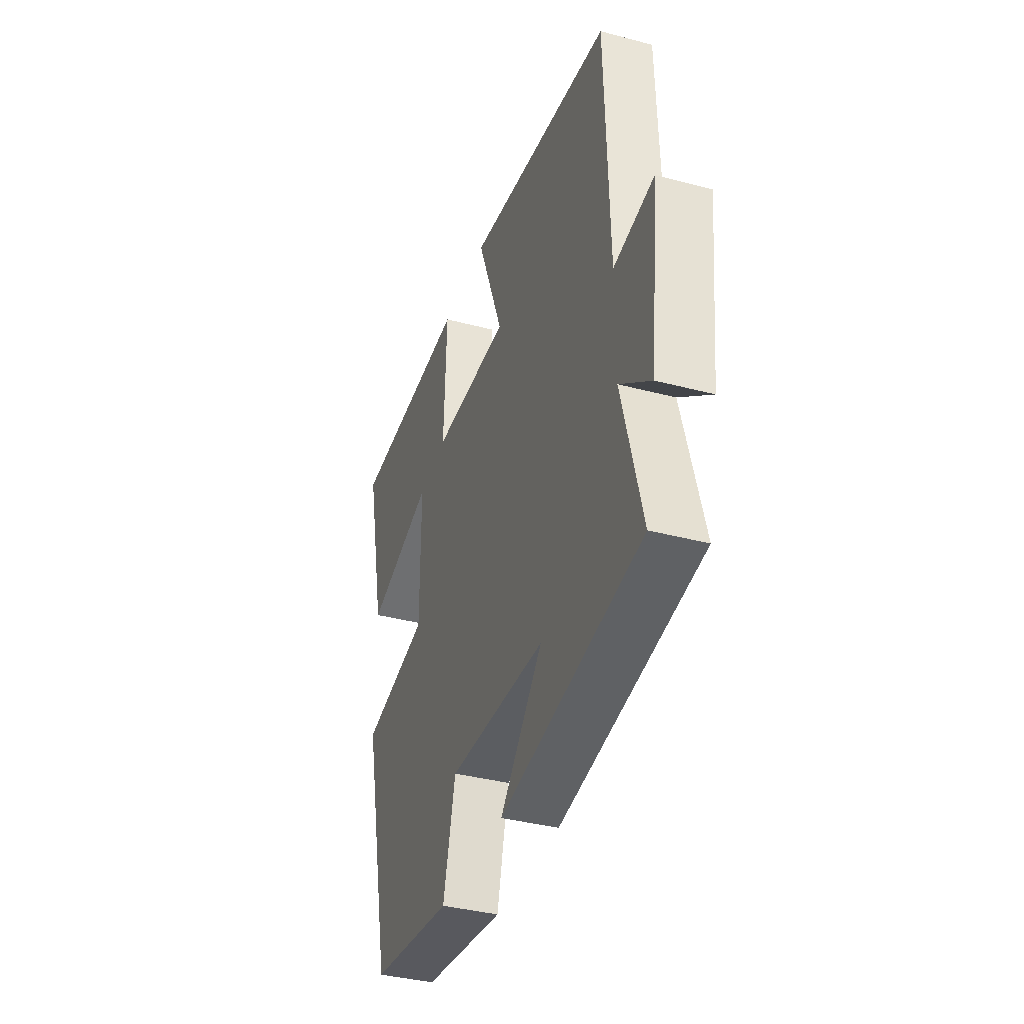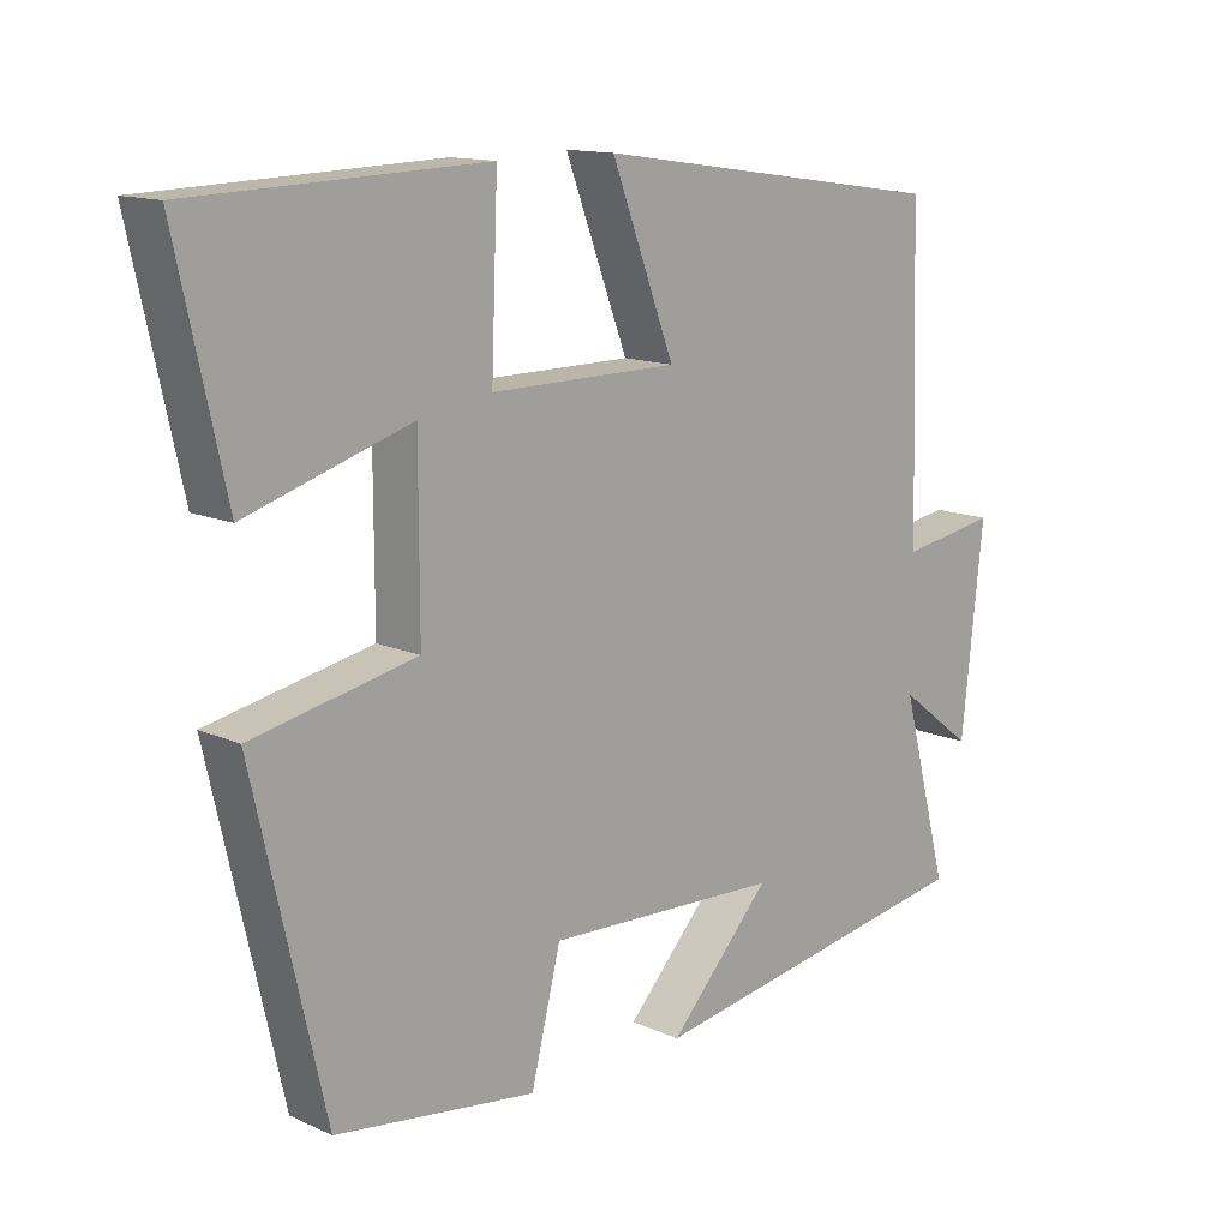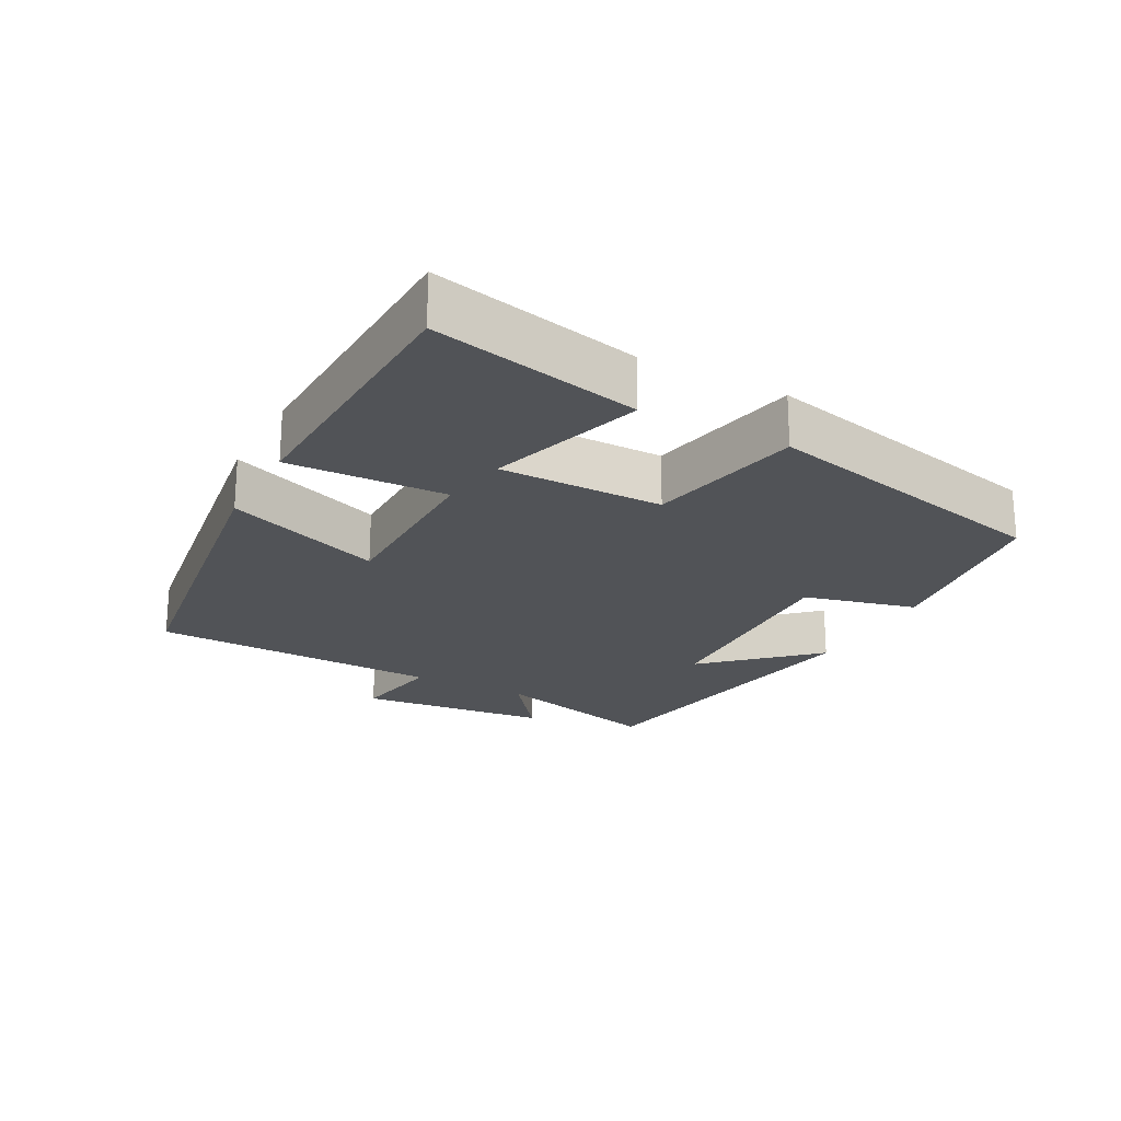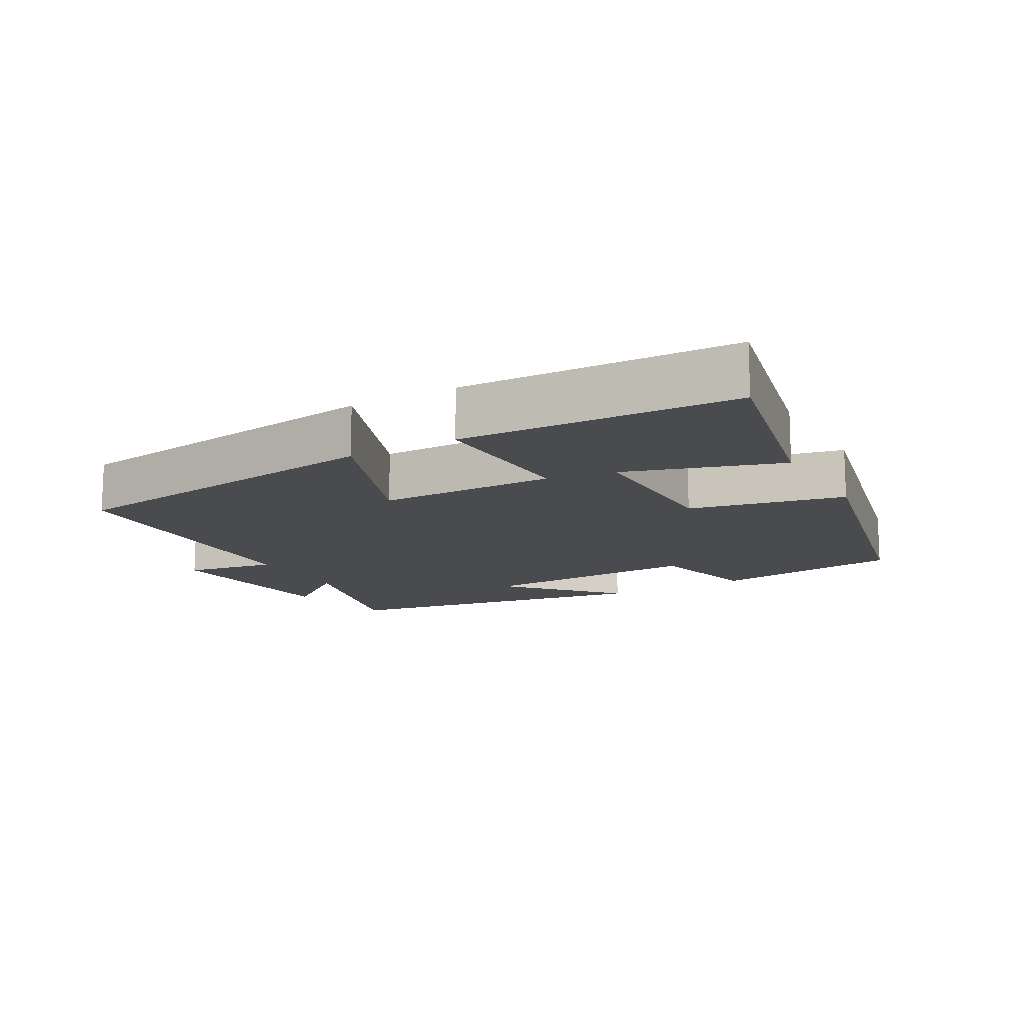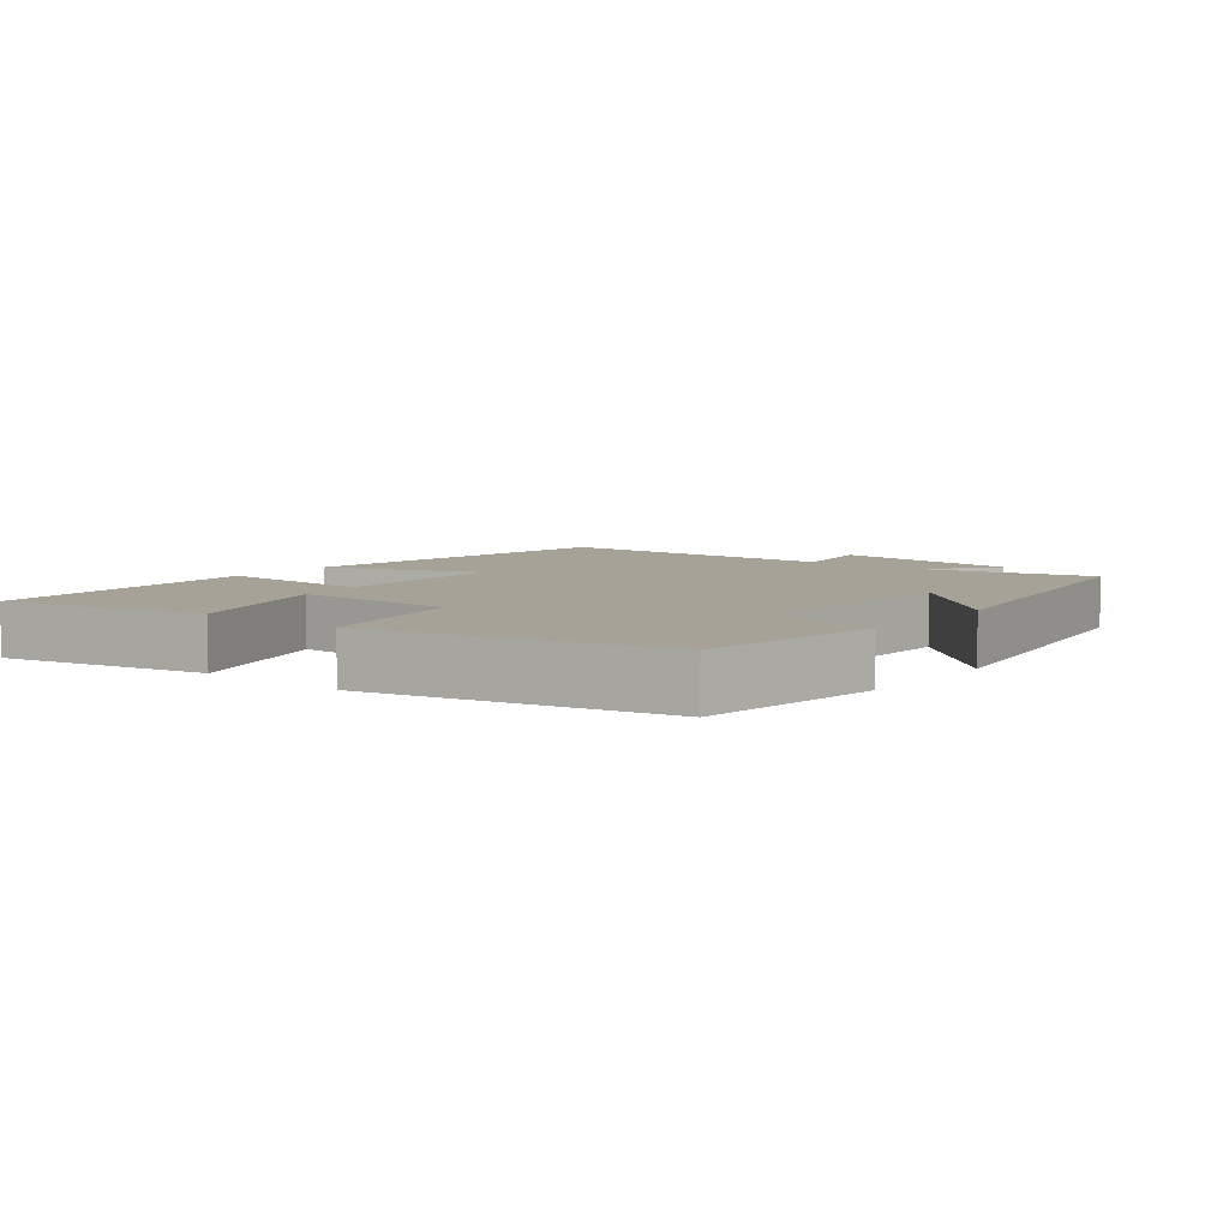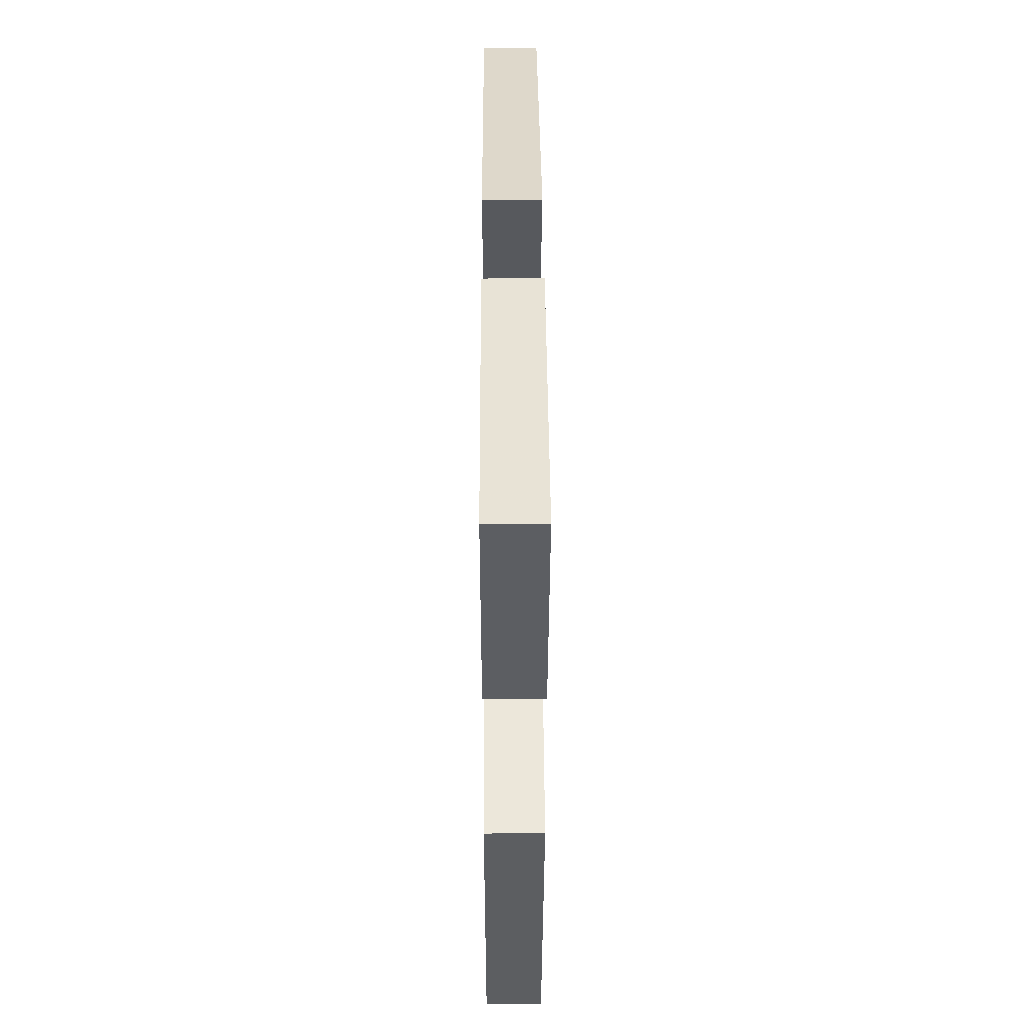
<metadata>
{"format":"obj","ext":"obj","renderer":"f3d","projection":"perspective","resolution":1024,"background":"white","views":[{"elev":-37.6,"azim":-108.7,"up":"+Z"},{"elev":13.3,"azim":135.4,"up":"+Z"},{"elev":-22.1,"azim":61.9,"up":"+Y"},{"elev":-13.8,"azim":29.4,"up":"+Y"},{"elev":6.5,"azim":128.8,"up":"+Y"},{"elev":39.8,"azim":89.7,"up":"+Z"}]}
</metadata>
<code>
v 0.567 0.07 0.485
v 0.5 0.07 0.182
v 0.274 0.07 0.253
v 0.274 0.07 0.015
v 0.5 0.07 -0.032
v 0.402 0.07 -0.463
v 0.126 0.07 -0.5
v 0.085 0.07 -0.336
v -0.239 0.07 -0.348
v -0.098 0.07 -0.5
v -0.566 0.07 -0.421
v -0.5 0.07 -0.171
v -0.603 0.07 -0.25
v -0.633 0.07 0.028
v -0.5 0.07 0.005
v -0.487 0.07 0.43
v 0.003 0.07 0.5
v -0.084 0.07 0.272
v 0.174 0.07 0.27
v 0.165 0.07 0.5
v 0.567 0 0.485
v 0.5 0 0.182
v 0.274 0 0.253
v 0.274 0 0.015
v 0.5 0 -0.032
v 0.402 0 -0.463
v 0.126 0 -0.5
v 0.085 0 -0.336
v -0.239 0 -0.348
v -0.098 0 -0.5
v -0.566 0 -0.421
v -0.5 0 -0.171
v -0.603 0 -0.25
v -0.633 0 0.028
v -0.5 0 0.005
v -0.487 0 0.43
v 0.003 0 0.5
v -0.084 0 0.272
v 0.174 0 0.27
v 0.165 0 0.5
f 19 20 1
f 15 16 17 18
f 15 18 19
f 12 13 14 15
f 12 15 19
f 9 10 11 12
f 8 9 12 19
f 6 7 8
f 5 6 8
f 4 5 8
f 3 4 8 19
f 1 2 3
f 1 3 19
f 21 40 39
f 38 37 36 35
f 39 38 35
f 35 34 33 32
f 39 35 32
f 32 31 30 29
f 39 32 29 28
f 28 27 26
f 28 26 25
f 28 25 24
f 39 28 24 23
f 23 22 21
f 39 23 21
f 1 21 22 2
f 2 22 23 3
f 3 23 24 4
f 4 24 25 5
f 5 25 26 6
f 6 26 27 7
f 7 27 28 8
f 8 28 29 9
f 9 29 30 10
f 10 30 31 11
f 11 31 32 12
f 12 32 33 13
f 13 33 34 14
f 14 34 35 15
f 15 35 36 16
f 16 36 37 17
f 17 37 38 18
f 18 38 39 19
f 19 39 40 20
f 20 40 21 1

</code>
